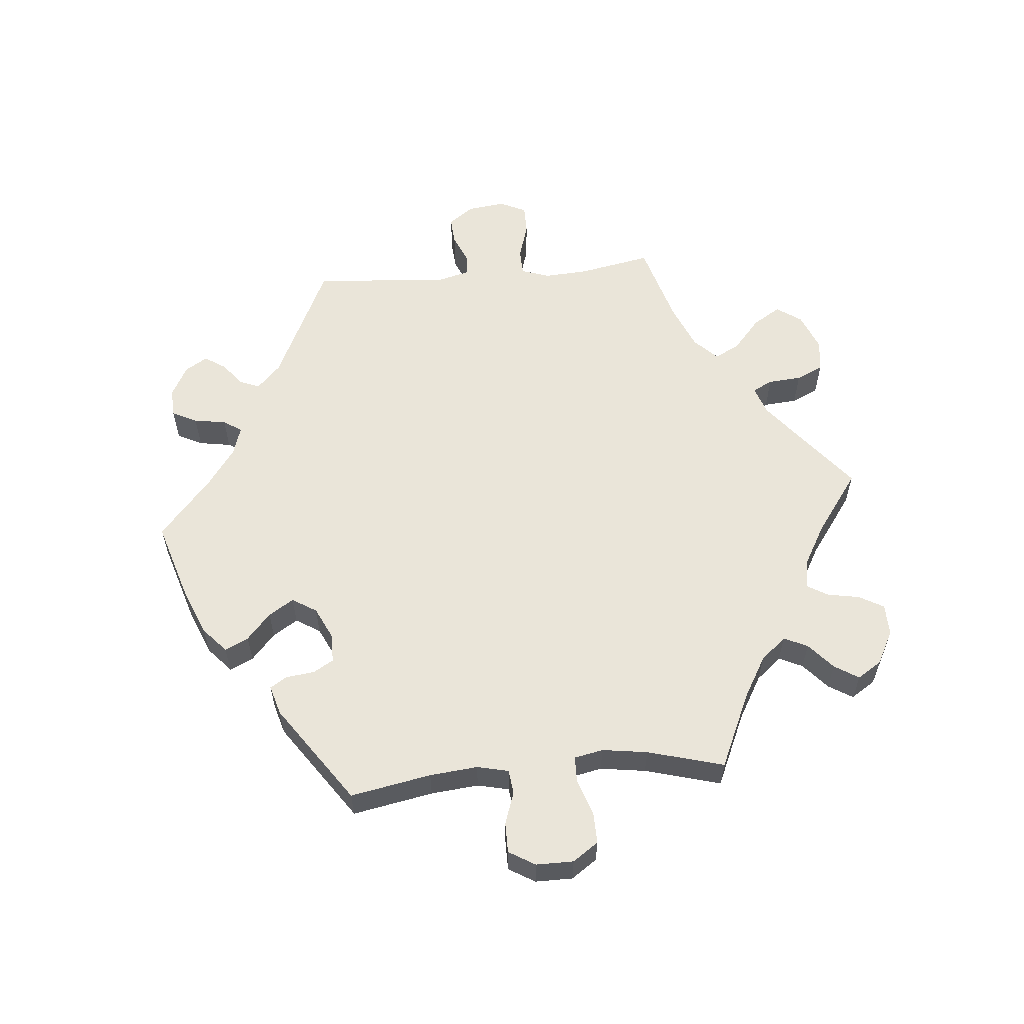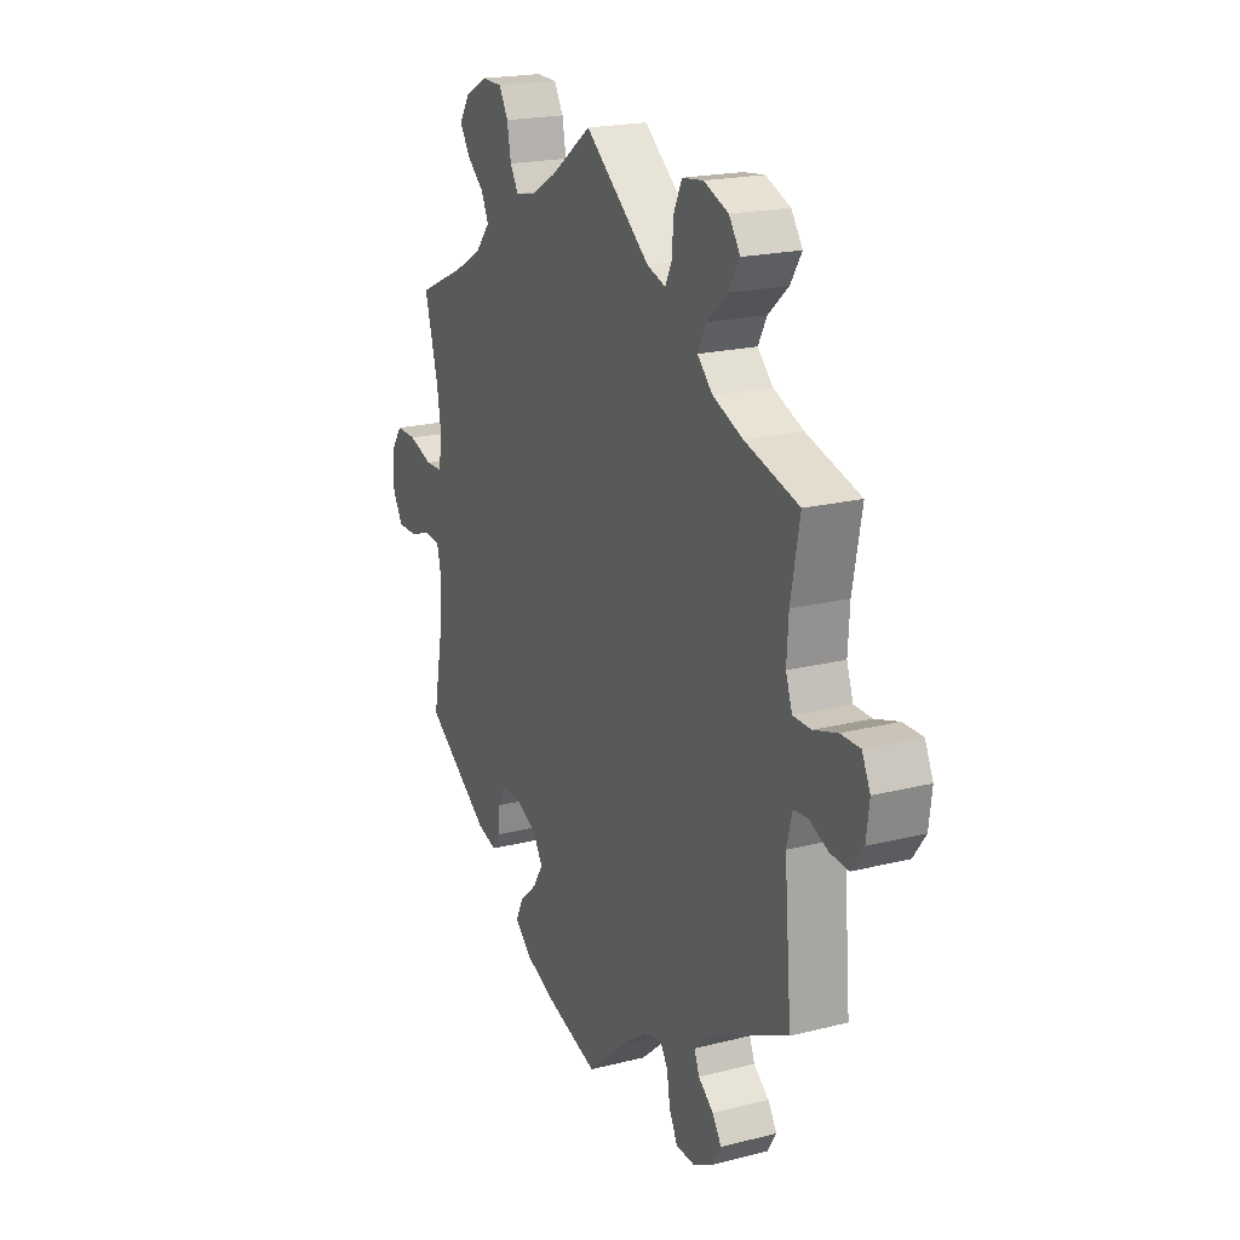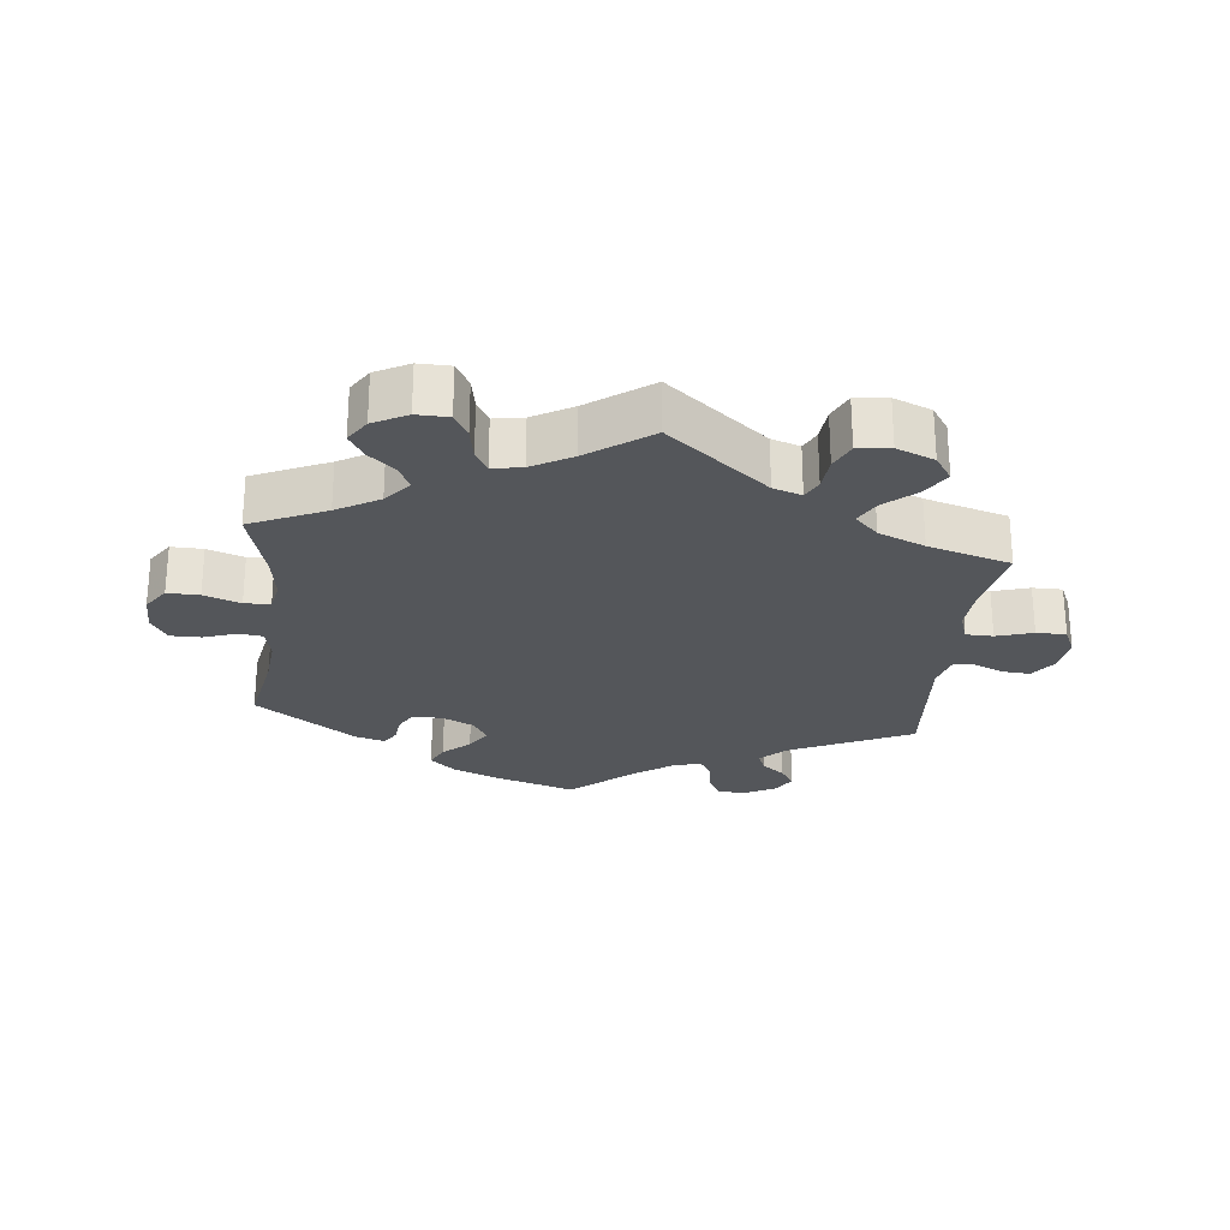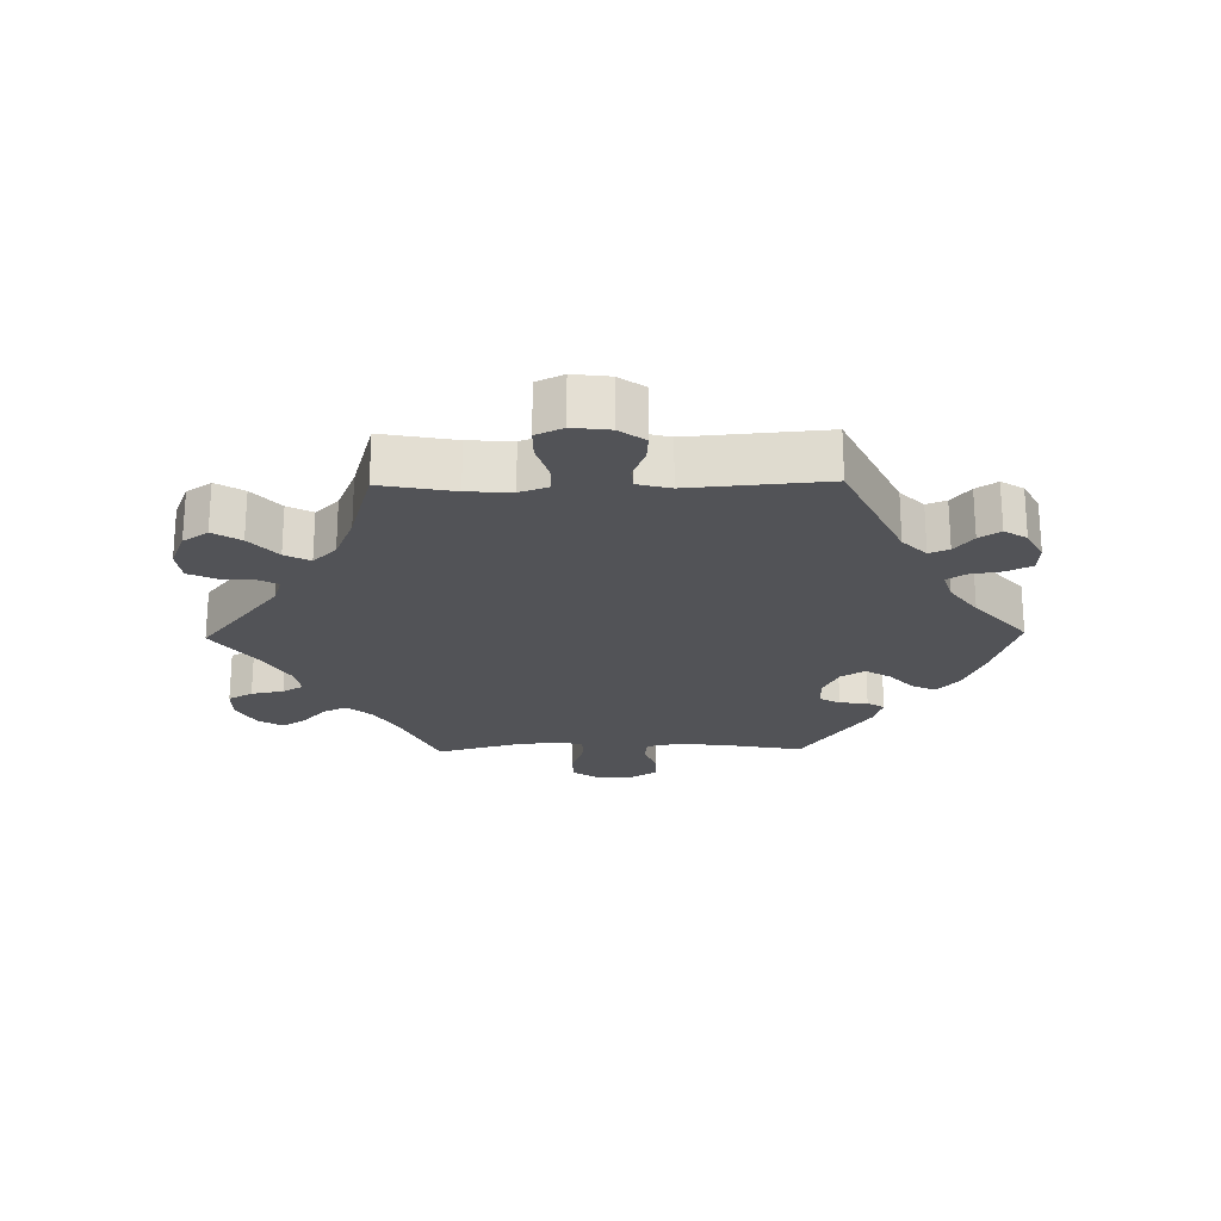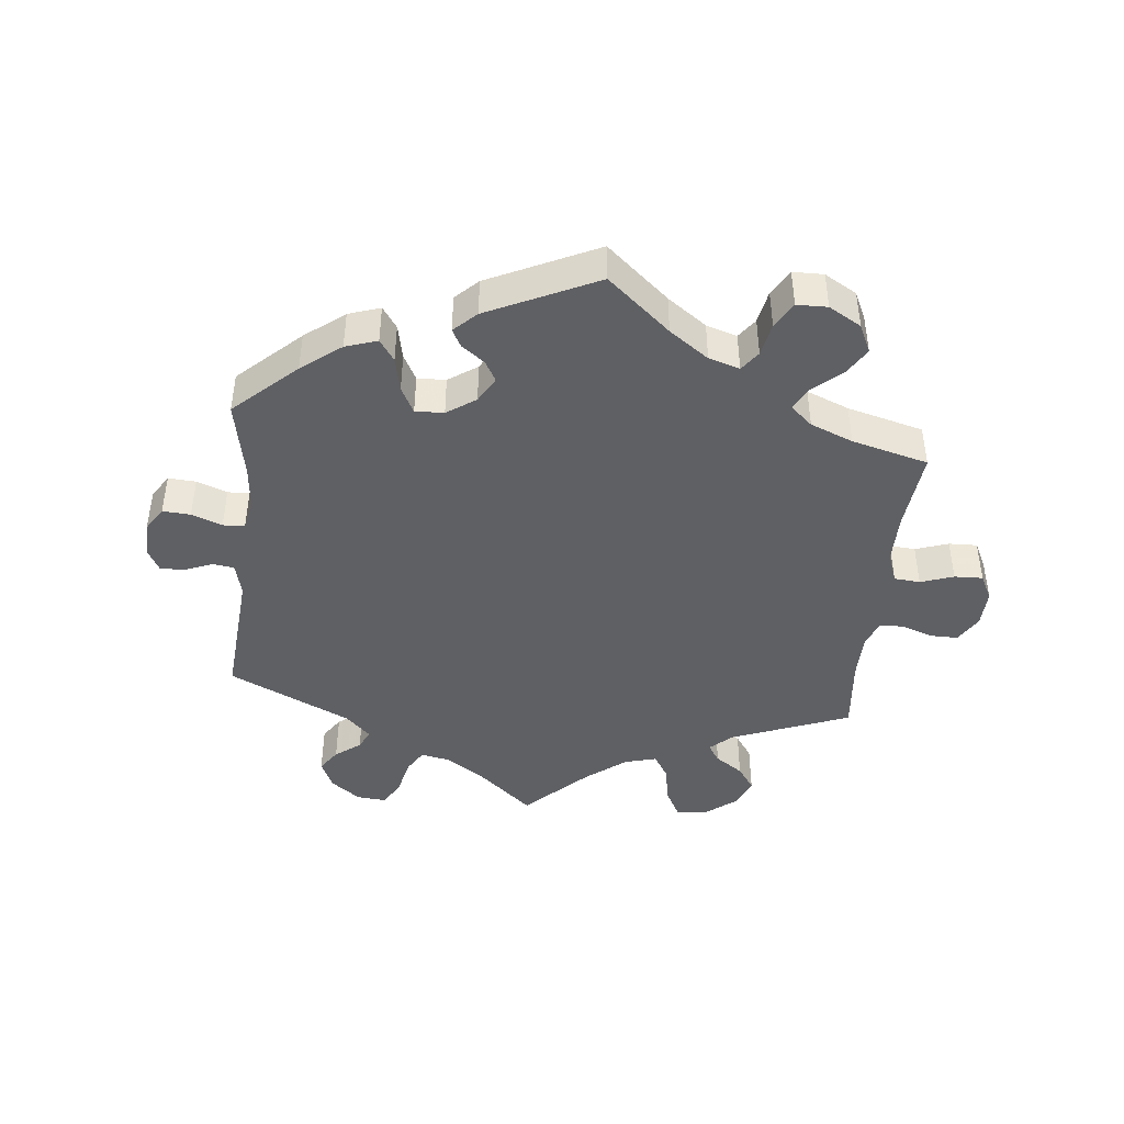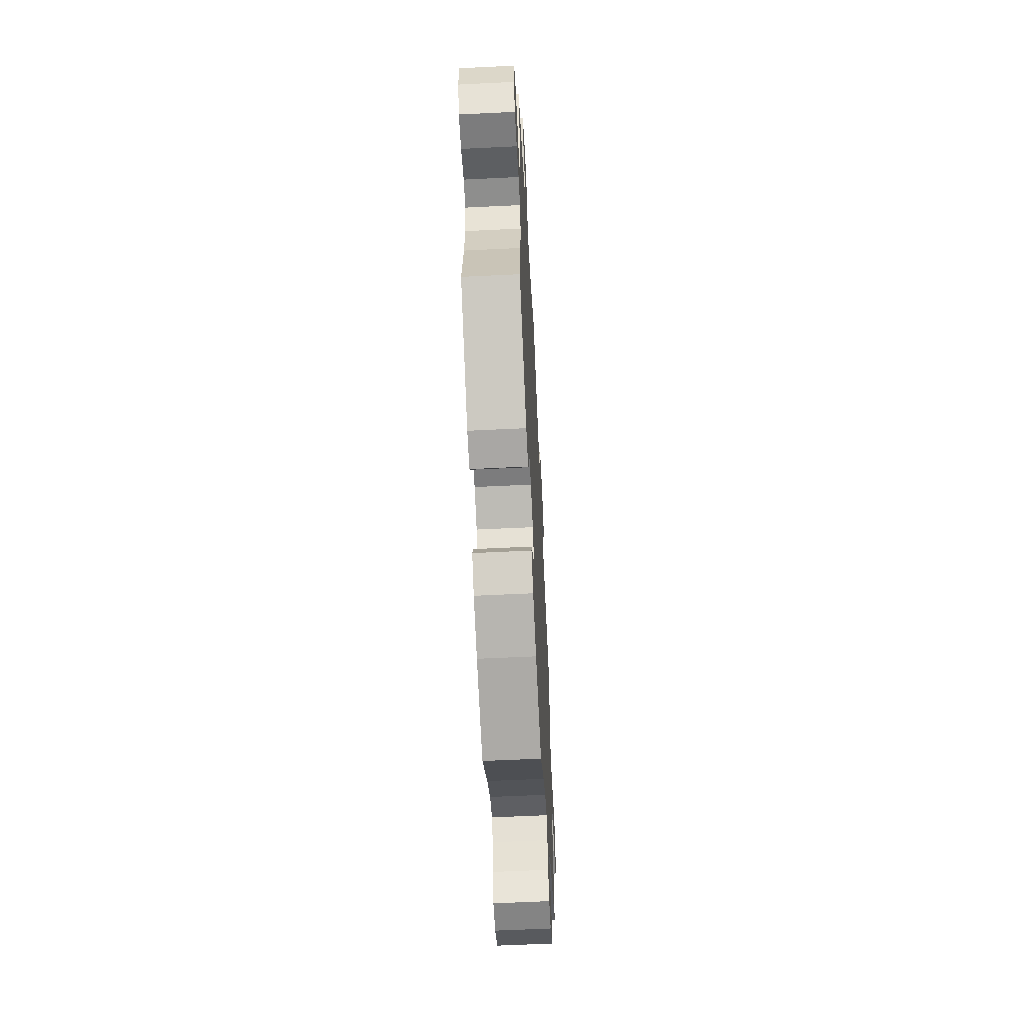
<metadata>
{"format":"obj","ext":"obj","renderer":"f3d","projection":"perspective","resolution":1024,"background":"white","views":[{"elev":58.4,"azim":-95.2,"up":"+Y"},{"elev":20.0,"azim":65.0,"up":"+Z"},{"elev":-25.7,"azim":-6.3,"up":"+Y"},{"elev":-22.3,"azim":91.1,"up":"+Y"},{"elev":-43.7,"azim":-126.0,"up":"+Y"},{"elev":-58.8,"azim":-87.1,"up":"+Z"}]}
</metadata>
<code>
v -0.122 0.07 -0.54
v -0.192 0.07 -0.511
v -0.23 0.07 -0.477
v -0.213 0.07 -0.441
v -0.173 0.07 -0.405
v -0.149 0.07 -0.367
v -0.172 0.07 -0.33
v -0.22 0.07 -0.307
v -0.265 0.07 -0.307
v -0.283 0.07 -0.338
v -0.288 0.07 -0.381
v -0.304 0.07 -0.407
v -0.349 0.07 -0.394
v -0.5 0.07 -0.289
v -0.477 0.07 -0.166
v -0.47 0.07 -0.093
v -0.481 0.07 -0.045
v -0.518 0.07 -0.041
v -0.567 0.07 -0.058
v -0.613 0.07 -0.058
v -0.637 0.07 -0.018
v -0.637 0.07 0.039
v -0.61 0.07 0.078
v -0.562 0.07 0.077
v -0.507 0.07 0.058
v -0.468 0.07 0.059
v -0.459 0.07 0.103
v -0.469 0.07 0.172
v -0.501 0.07 0.288
v -0.388 0.07 0.339
v -0.324 0.07 0.376
v -0.291 0.07 0.415
v -0.308 0.07 0.451
v -0.348 0.07 0.486
v -0.371 0.07 0.523
v -0.347 0.07 0.56
v -0.296 0.07 0.587
v -0.248 0.07 0.586
v -0.227 0.07 0.549
v -0.218 0.07 0.5
v -0.199 0.07 0.468
v -0.154 0.07 0.476
v -0.094 0.07 0.51
v 0 0.07 0.578
v 0.151 0.07 0.457
v 0.194 0.07 0.443
v 0.209 0.07 0.473
v 0.213 0.07 0.524
v 0.232 0.07 0.565
v 0.281 0.07 0.571
v 0.338 0.07 0.548
v 0.364 0.07 0.51
v 0.338 0.07 0.468
v 0.291 0.07 0.427
v 0.271 0.07 0.389
v 0.306 0.07 0.354
v 0.376 0.07 0.325
v 0.501 0.07 0.289
v 0.48 0.07 0.178
v 0.476 0.07 0.111
v 0.491 0.07 0.068
v 0.532 0.07 0.067
v 0.587 0.07 0.084
v 0.632 0.07 0.084
v 0.651 0.07 0.043
v 0.644 0.07 -0.013
v 0.616 0.07 -0.052
v 0.574 0.07 -0.049
v 0.53 0.07 -0.03
v 0.497 0.07 -0.033
v 0.484 0.07 -0.083
v 0.501 0.07 -0.289
v 0.317 0.07 -0.376
v 0.28 0.07 -0.412
v 0.292 0.07 -0.442
v 0.327 0.07 -0.47
v 0.348 0.07 -0.502
v 0.327 0.07 -0.536
v 0.28 0.07 -0.561
v 0.237 0.07 -0.559
v 0.218 0.07 -0.521
v 0.21 0.07 -0.472
v 0.192 0.07 -0.444
v 0.148 0.07 -0.458
v 0.091 0.07 -0.499
v 0 0.07 -0.578
v -0.122 0 -0.54
v -0.192 0 -0.511
v -0.23 0 -0.477
v -0.213 0 -0.441
v -0.173 0 -0.405
v -0.149 0 -0.367
v -0.172 0 -0.33
v -0.22 0 -0.307
v -0.265 0 -0.307
v -0.283 0 -0.338
v -0.288 0 -0.381
v -0.304 0 -0.407
v -0.349 0 -0.394
v -0.5 0 -0.289
v -0.477 0 -0.166
v -0.47 0 -0.093
v -0.481 0 -0.045
v -0.518 0 -0.041
v -0.567 0 -0.058
v -0.613 0 -0.058
v -0.637 0 -0.018
v -0.637 0 0.039
v -0.61 0 0.078
v -0.562 0 0.077
v -0.507 0 0.058
v -0.468 0 0.059
v -0.459 0 0.103
v -0.469 0 0.172
v -0.501 0 0.288
v -0.388 0 0.339
v -0.324 0 0.376
v -0.291 0 0.415
v -0.308 0 0.451
v -0.348 0 0.486
v -0.371 0 0.523
v -0.347 0 0.56
v -0.296 0 0.587
v -0.248 0 0.586
v -0.227 0 0.549
v -0.218 0 0.5
v -0.199 0 0.468
v -0.154 0 0.476
v -0.094 0 0.51
v 0 0 0.578
v 0.151 0 0.457
v 0.194 0 0.443
v 0.209 0 0.473
v 0.213 0 0.524
v 0.232 0 0.565
v 0.281 0 0.571
v 0.338 0 0.548
v 0.364 0 0.51
v 0.338 0 0.468
v 0.291 0 0.427
v 0.271 0 0.389
v 0.306 0 0.354
v 0.376 0 0.325
v 0.501 0 0.289
v 0.48 0 0.178
v 0.476 0 0.111
v 0.491 0 0.068
v 0.532 0 0.067
v 0.587 0 0.084
v 0.632 0 0.084
v 0.651 0 0.043
v 0.644 0 -0.013
v 0.616 0 -0.052
v 0.574 0 -0.049
v 0.53 0 -0.03
v 0.497 0 -0.033
v 0.484 0 -0.083
v 0.501 0 -0.289
v 0.317 0 -0.376
v 0.28 0 -0.412
v 0.292 0 -0.442
v 0.327 0 -0.47
v 0.348 0 -0.502
v 0.327 0 -0.536
v 0.28 0 -0.561
v 0.237 0 -0.559
v 0.218 0 -0.521
v 0.21 0 -0.472
v 0.192 0 -0.444
v 0.148 0 -0.458
v 0.091 0 -0.499
v 0 0 -0.578
f 85 86 1 2
f 84 85 2 3
f 83 84 3 4
f 79 80 81 82
f 79 82 83
f 78 79 83
f 75 76 77 78
f 74 75 78 83
f 73 74 83 4
f 71 72 73 4
f 66 67 68 69
f 66 69 70
f 65 66 70
f 62 63 64 65
f 61 62 65 70
f 60 61 70 71
f 57 58 59
f 56 57 59 60
f 55 56 60 71
f 51 52 53 54
f 51 54 55
f 50 51 55
f 47 48 49 50
f 46 47 50 55
f 45 46 55 71
f 43 44 45 71
f 37 38 39 40
f 37 40 41
f 36 37 41
f 33 34 35 36
f 32 33 36 41
f 31 32 41 42
f 28 29 30
f 27 28 30 31
f 26 27 31 42
f 22 23 24 25
f 22 25 26
f 21 22 26
f 18 19 20 21
f 17 18 21 26
f 16 17 26 42
f 12 13 14 15
f 10 11 12 15
f 9 10 15 16
f 8 9 16 42
f 71 4 5
f 71 5 6
f 43 71 6 7
f 7 8 42 43
f 88 87 172 171
f 89 88 171 170
f 90 89 170 169
f 168 167 166 165
f 169 168 165
f 169 165 164
f 164 163 162 161
f 169 164 161 160
f 90 169 160 159
f 90 159 158 157
f 155 154 153 152
f 156 155 152
f 156 152 151
f 151 150 149 148
f 156 151 148 147
f 157 156 147 146
f 145 144 143
f 146 145 143 142
f 157 146 142 141
f 140 139 138 137
f 141 140 137
f 141 137 136
f 136 135 134 133
f 141 136 133 132
f 157 141 132 131
f 157 131 130 129
f 126 125 124 123
f 127 126 123
f 127 123 122
f 122 121 120 119
f 127 122 119 118
f 128 127 118 117
f 116 115 114
f 117 116 114 113
f 128 117 113 112
f 111 110 109 108
f 112 111 108
f 112 108 107
f 107 106 105 104
f 112 107 104 103
f 128 112 103 102
f 101 100 99 98
f 101 98 97 96
f 102 101 96 95
f 128 102 95 94
f 91 90 157
f 92 91 157
f 93 92 157 129
f 129 128 94 93
f 1 87 88 2
f 2 88 89 3
f 3 89 90 4
f 4 90 91 5
f 5 91 92 6
f 6 92 93 7
f 7 93 94 8
f 8 94 95 9
f 9 95 96 10
f 10 96 97 11
f 11 97 98 12
f 12 98 99 13
f 13 99 100 14
f 14 100 101 15
f 15 101 102 16
f 16 102 103 17
f 17 103 104 18
f 18 104 105 19
f 19 105 106 20
f 20 106 107 21
f 21 107 108 22
f 22 108 109 23
f 23 109 110 24
f 24 110 111 25
f 25 111 112 26
f 26 112 113 27
f 27 113 114 28
f 28 114 115 29
f 29 115 116 30
f 30 116 117 31
f 31 117 118 32
f 32 118 119 33
f 33 119 120 34
f 34 120 121 35
f 35 121 122 36
f 36 122 123 37
f 37 123 124 38
f 38 124 125 39
f 39 125 126 40
f 40 126 127 41
f 41 127 128 42
f 42 128 129 43
f 43 129 130 44
f 44 130 131 45
f 45 131 132 46
f 46 132 133 47
f 47 133 134 48
f 48 134 135 49
f 49 135 136 50
f 50 136 137 51
f 51 137 138 52
f 52 138 139 53
f 53 139 140 54
f 54 140 141 55
f 55 141 142 56
f 56 142 143 57
f 57 143 144 58
f 58 144 145 59
f 59 145 146 60
f 60 146 147 61
f 61 147 148 62
f 62 148 149 63
f 63 149 150 64
f 64 150 151 65
f 65 151 152 66
f 66 152 153 67
f 67 153 154 68
f 68 154 155 69
f 69 155 156 70
f 70 156 157 71
f 71 157 158 72
f 72 158 159 73
f 73 159 160 74
f 74 160 161 75
f 75 161 162 76
f 76 162 163 77
f 77 163 164 78
f 78 164 165 79
f 79 165 166 80
f 80 166 167 81
f 81 167 168 82
f 82 168 169 83
f 83 169 170 84
f 84 170 171 85
f 85 171 172 86
f 86 172 87 1

</code>
